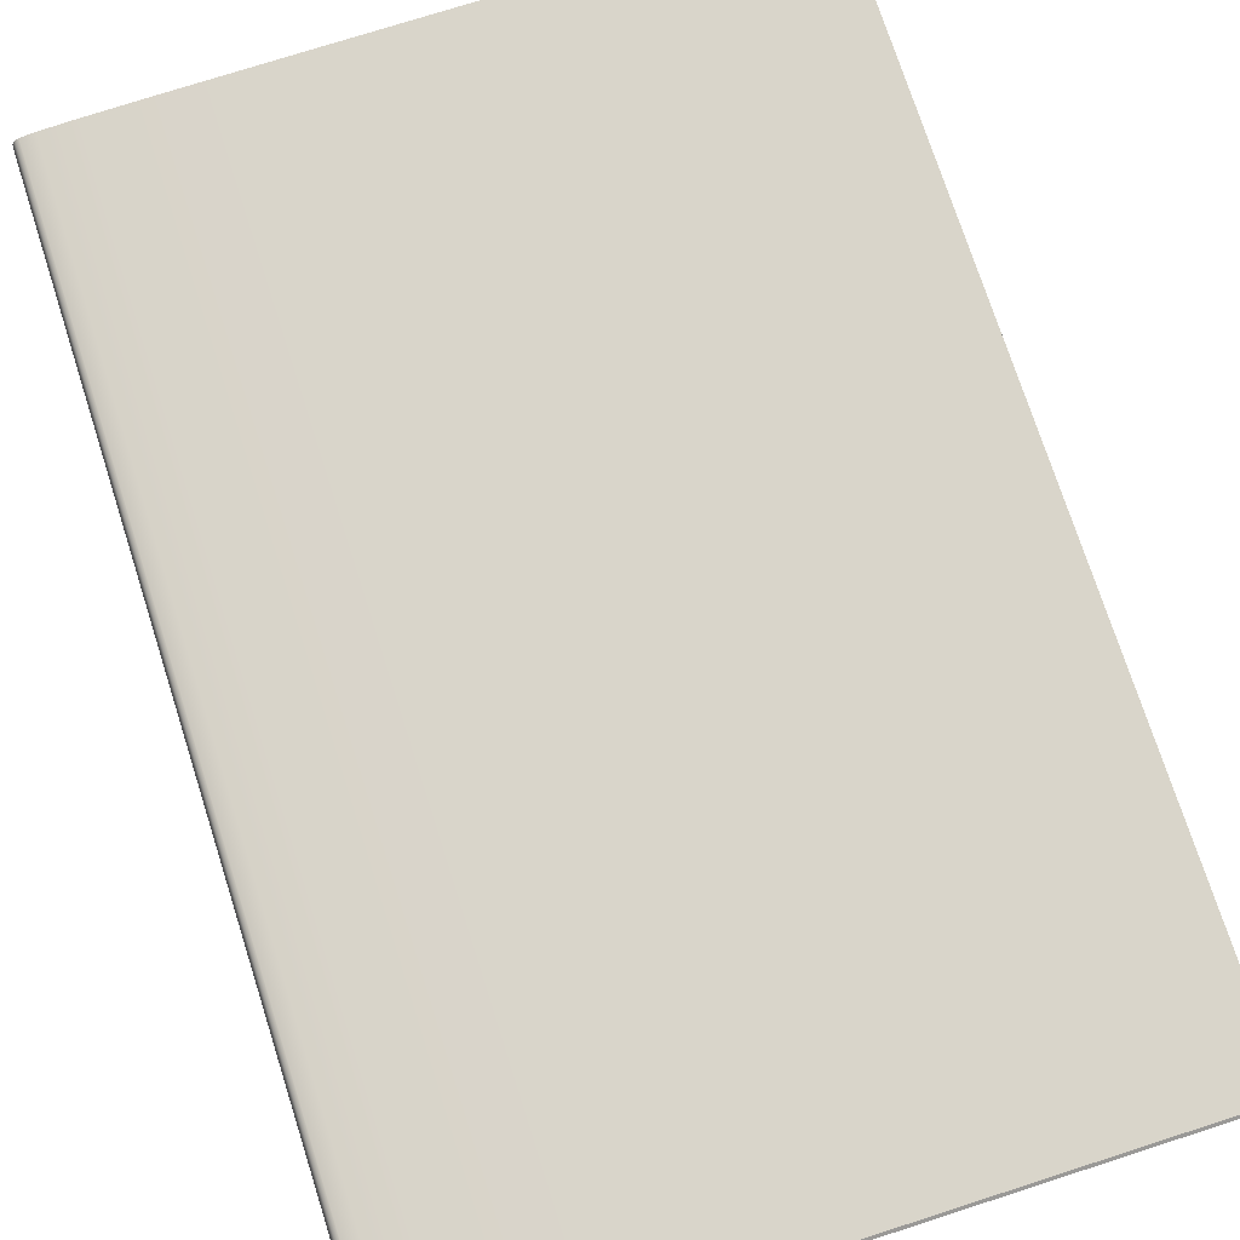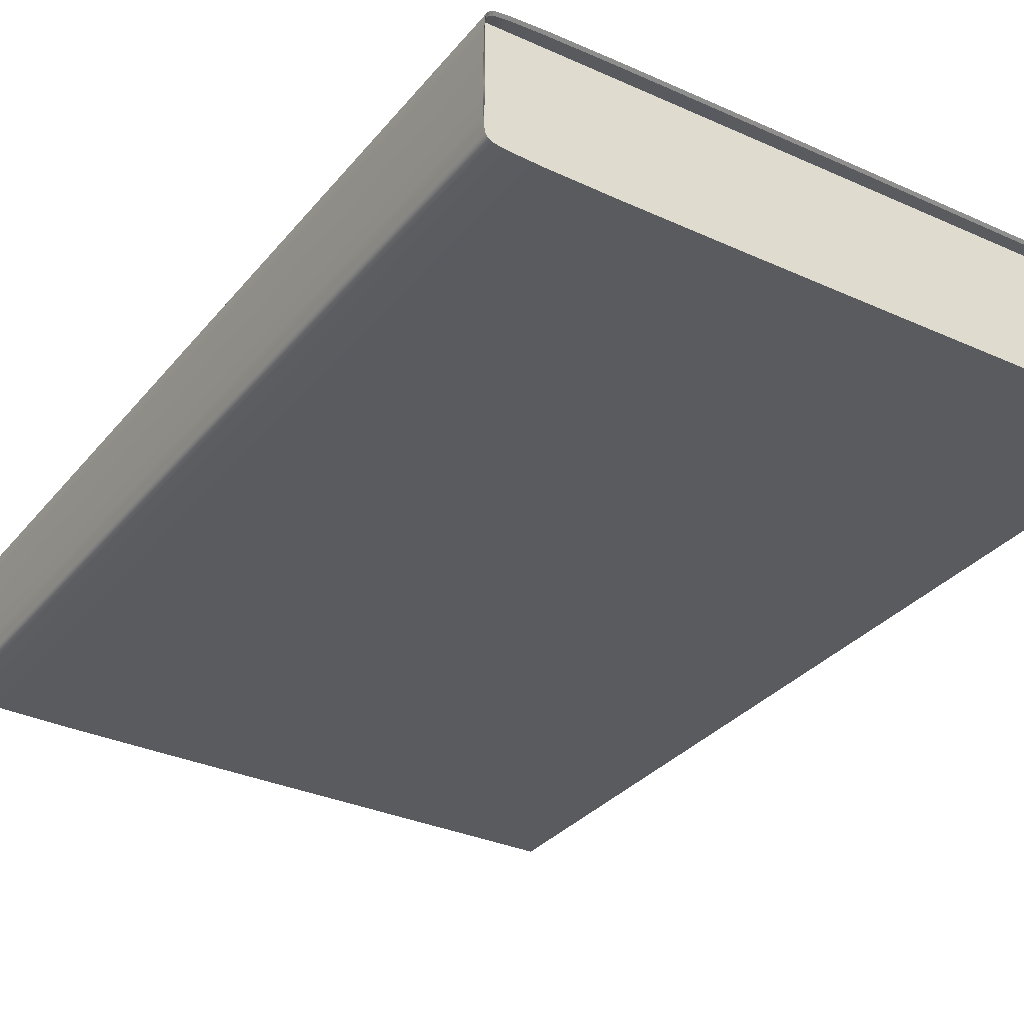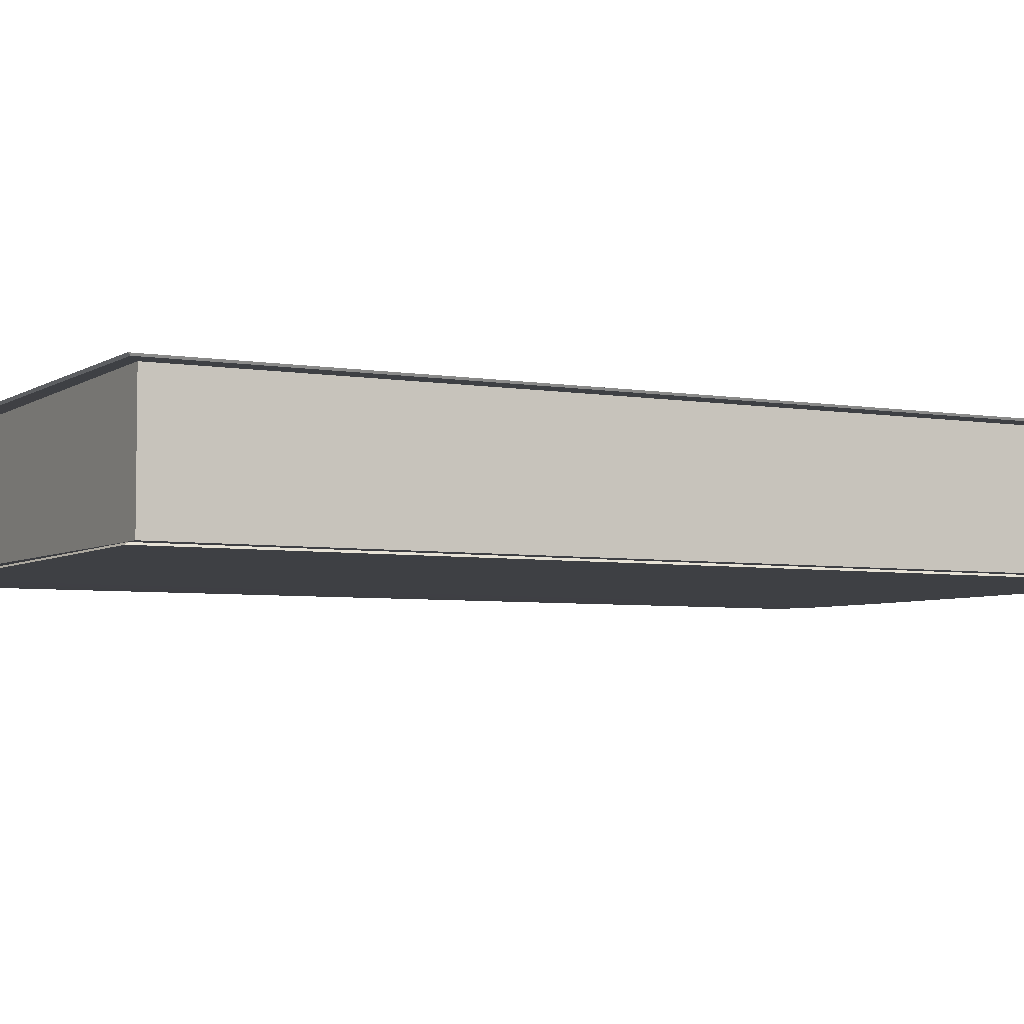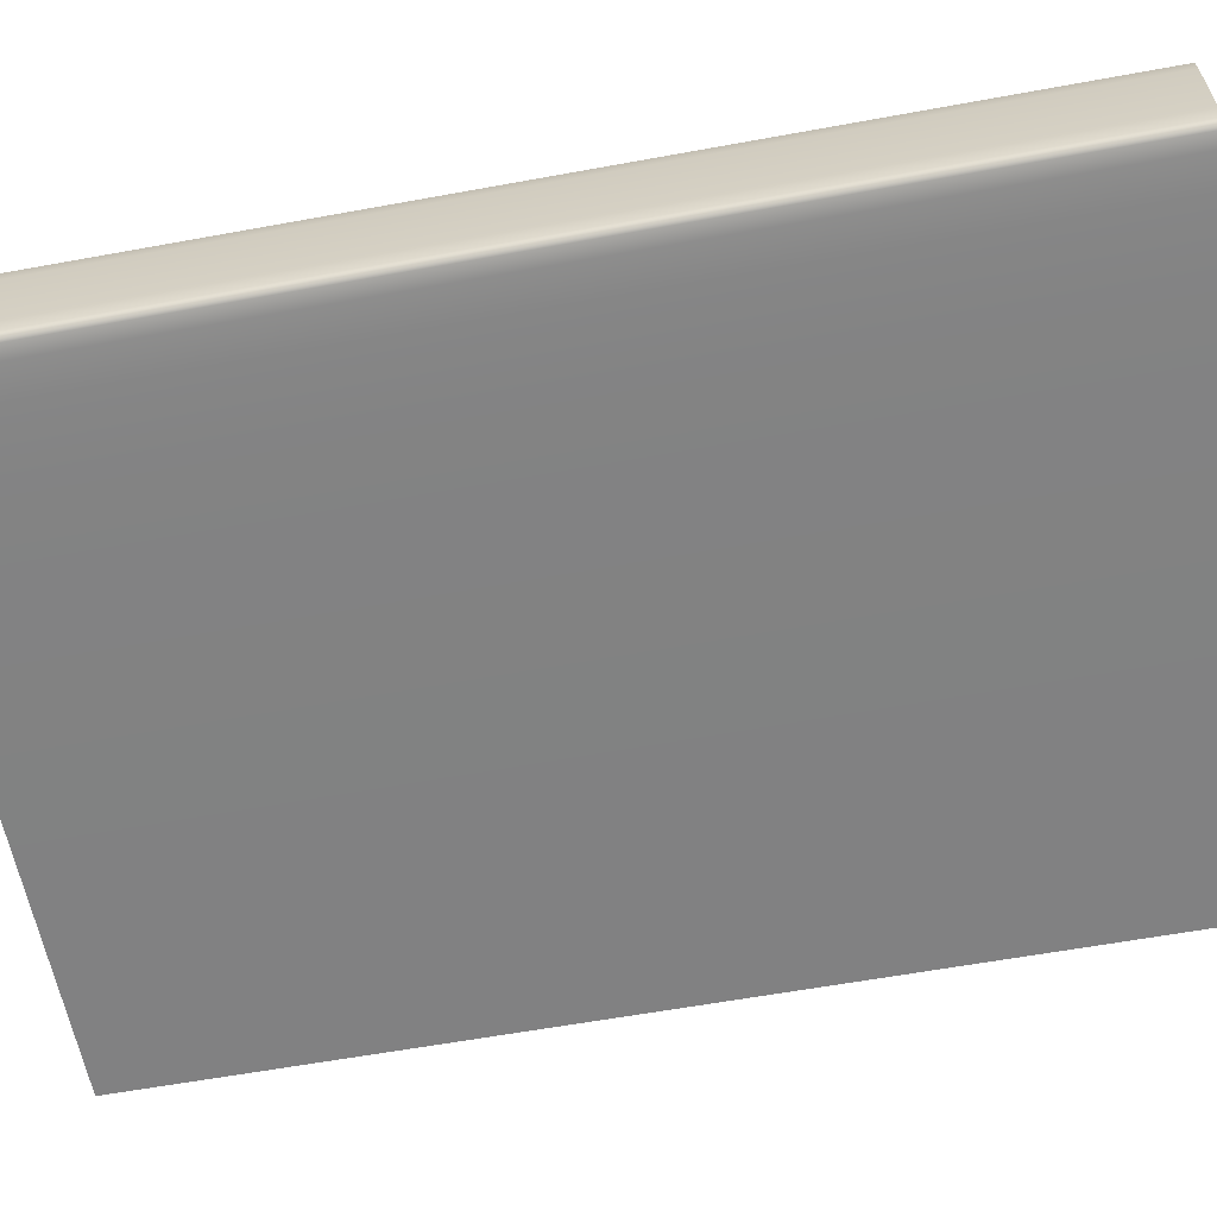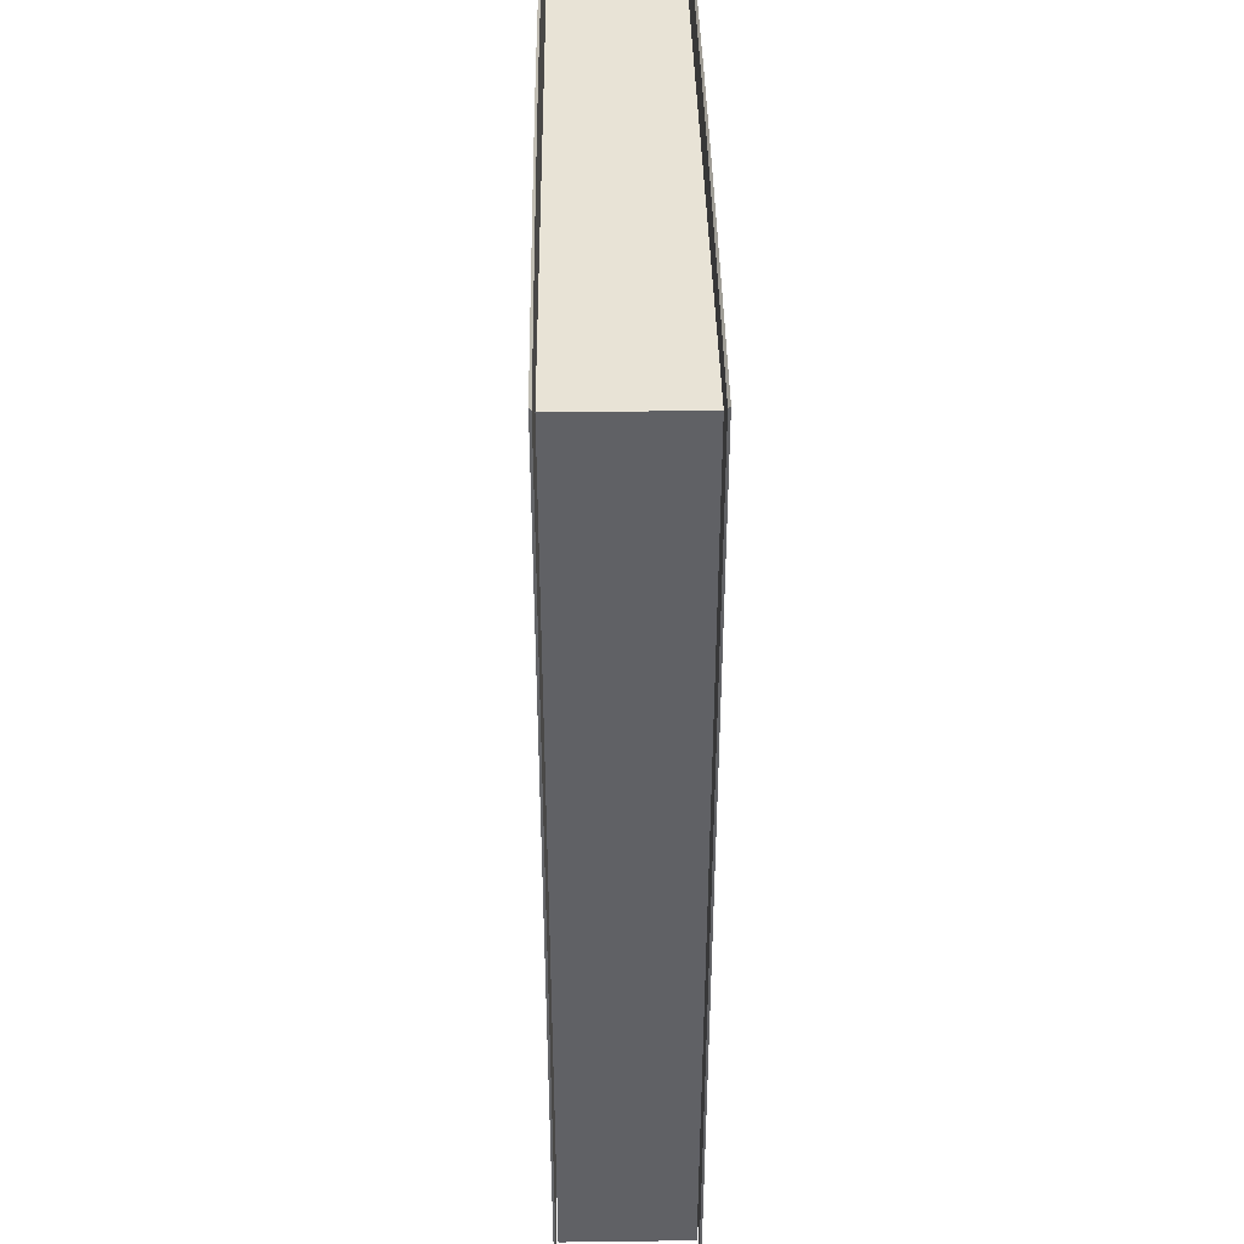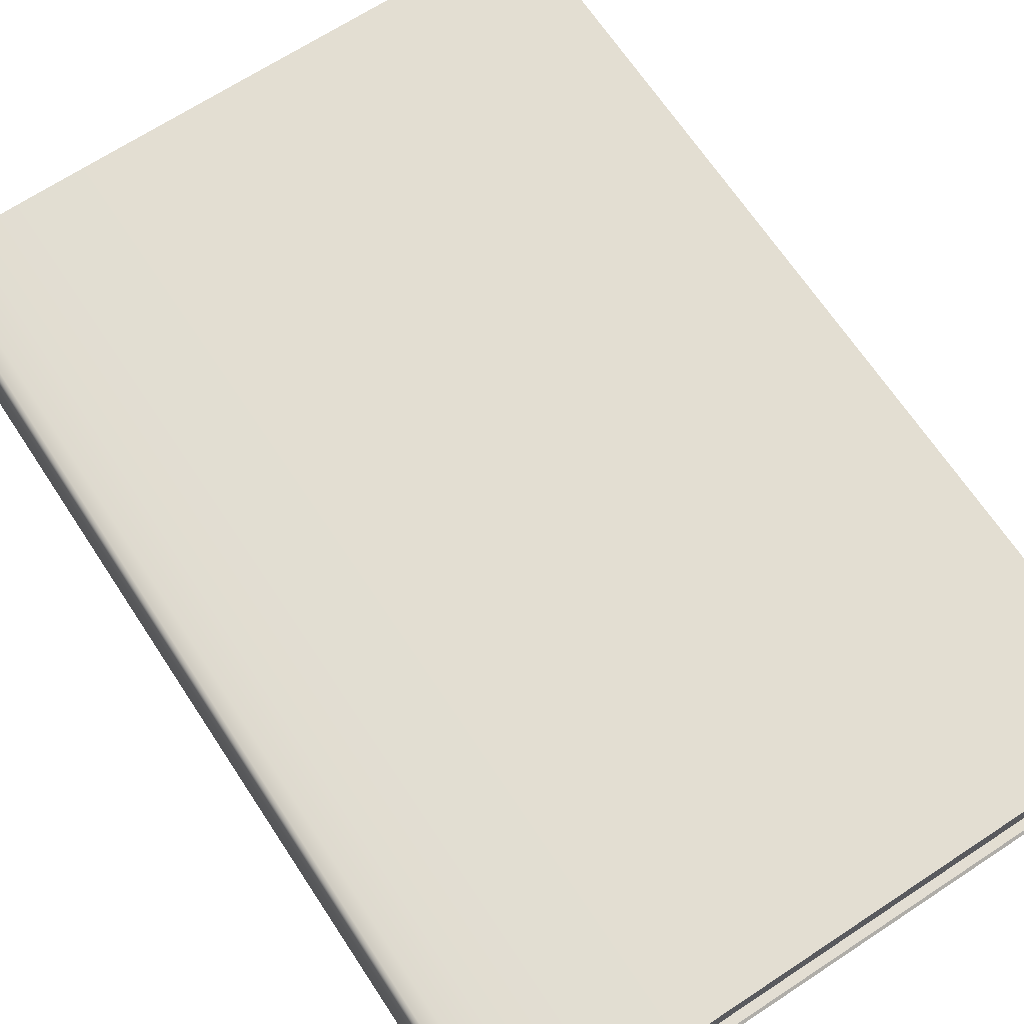
<metadata>
{"format":"obj","ext":"obj","renderer":"f3d","projection":"perspective","resolution":1024,"background":"white","views":[{"elev":74.5,"azim":162.2,"up":"+Z"},{"elev":-32.1,"azim":147.6,"up":"+Z"},{"elev":-4.9,"azim":-118.3,"up":"+Z"},{"elev":-60.5,"azim":100.6,"up":"+Z"},{"elev":41.5,"azim":-90.9,"up":"+Y"},{"elev":67.4,"azim":146.6,"up":"+Z"}]}
</metadata>
<code>
g default
v -11.67 5.808 10.55
v -11.67 7.215 10.55
v -11.67 7.215 10.36
v -11.67 5.808 10.36
v -12.03 5.808 10.55
v -11.67 6.511 10.55
v -12.03 7.215 10.55
v -12.03 7.215 10.36
v -11.67 6.511 10.36
v -12.03 5.808 10.36
v -12.03 6.511 10.55
v -12.03 6.511 10.36
v -12.46 5.808 10.36
v -12.46 6.511 10.36
v -12.46 7.215 10.36
v -12.46 5.808 10.55
v -12.46 6.511 10.55
v -12.46 7.215 10.55
v -11.5 5.808 10.51
v -11.51 5.808 10.54
v -11.53 5.808 10.54
v -11.53 6.511 10.54
v -11.51 6.511 10.54
v -11.5 6.511 10.51
v -11.53 7.215 10.54
v -11.51 7.215 10.54
v -11.5 7.215 10.51
v -11.5 7.215 10.4
v -11.51 7.215 10.37
v -11.53 7.215 10.36
v -11.53 6.511 10.36
v -11.51 6.511 10.37
v -11.5 6.511 10.4
v -11.53 5.808 10.36
v -11.51 5.808 10.37
v -11.5 5.808 10.4
v -11.5 7.215 10.38
v -11.5 6.863 10.4
v -11.5 6.511 10.38
v -11.5 7.215 10.45
v -11.5 6.863 10.51
v -11.5 6.511 10.45
v -11.5 5.808 10.45
v -11.5 6.16 10.4
v -11.58 5.808 10.55
v -11.58 6.511 10.55
v -11.53 6.863 10.54
v -11.58 7.215 10.55
v -11.58 7.215 10.36
v -11.58 6.511 10.36
v -11.53 6.16 10.36
v -11.58 5.808 10.36
v -11.51 6.863 10.54
v -11.51 7.215 10.54
v -11.5 7.215 10.53
v -11.51 6.16 10.37
v -11.51 5.808 10.37
v -11.5 5.808 10.38
v -11.83 5.808 10.55
v -11.67 6.16 10.55
v -11.83 6.511 10.55
v -12.03 6.16 10.55
v -11.67 6.863 10.55
v -11.83 7.215 10.55
v -12.03 6.863 10.55
v -12.26 7.215 10.36
v -12.03 6.863 10.36
v -12.26 6.511 10.36
v -12.46 6.863 10.36
v -11.83 7.215 10.36
v -11.67 6.863 10.36
v -11.83 6.511 10.36
v -11.67 6.16 10.36
v -11.83 5.808 10.36
v -12.03 6.16 10.36
v -12.26 5.808 10.36
v -12.46 6.16 10.36
v -12.26 5.808 10.55
v -12.26 6.511 10.55
v -12.46 6.16 10.55
v -12.46 6.863 10.55
v -12.26 7.215 10.55
v -11.51 5.808 10.54
v -11.51 6.16 10.54
v -11.51 6.511 10.54
v -11.53 6.16 10.54
v -11.5 5.808 10.53
v -11.5 6.16 10.51
v -11.5 6.511 10.53
v -11.51 7.215 10.37
v -11.51 6.863 10.37
v -11.51 6.511 10.37
v -11.53 6.863 10.36
v -11.83 6.16 10.55
v -11.83 6.863 10.55
v -12.26 6.863 10.36
v -11.83 6.863 10.36
v -11.83 6.16 10.36
v -12.26 6.16 10.36
v -12.26 6.16 10.55
v -12.26 6.863 10.55
v -11.51 6.16 10.54
v -11.5 6.16 10.53
v -11.51 6.863 10.37
v -11.5 6.863 10.38
v -11.5 6.863 10.45
v -11.5 6.16 10.45
v -11.58 6.16 10.55
v -11.58 6.863 10.55
v -11.58 6.863 10.36
v -11.58 6.16 10.36
v -11.51 6.863 10.54
v -11.5 6.863 10.53
v -11.51 6.16 10.37
v -11.5 6.16 10.38
v -11.67 5.804 10.55
v -11.67 7.218 10.55
v -11.67 7.218 10.36
v -11.67 5.804 10.36
v -12.03 5.804 10.55
v -11.67 6.511 10.55
v -12.03 7.218 10.55
v -12.03 7.218 10.36
v -11.67 6.511 10.36
v -12.03 5.804 10.36
v -12.03 6.511 10.55
v -12.03 6.511 10.36
v -12.47 5.804 10.36
v -12.47 6.511 10.36
v -12.47 7.218 10.36
v -12.47 5.804 10.55
v -12.47 6.511 10.55
v -12.47 7.218 10.55
v -11.5 5.804 10.51
v -11.5 5.804 10.54
v -11.53 5.804 10.55
v -11.53 6.511 10.55
v -11.5 6.511 10.54
v -11.5 6.511 10.51
v -11.53 7.218 10.55
v -11.5 7.218 10.54
v -11.5 7.218 10.51
v -11.5 7.218 10.4
v -11.5 7.218 10.37
v -11.53 7.218 10.36
v -11.53 6.511 10.36
v -11.5 6.511 10.37
v -11.5 6.511 10.4
v -11.53 5.804 10.36
v -11.5 5.804 10.37
v -11.5 5.804 10.4
v -11.5 7.218 10.37
v -11.5 6.865 10.4
v -11.5 6.511 10.37
v -11.5 7.218 10.45
v -11.5 6.865 10.51
v -11.5 6.511 10.45
v -11.5 5.804 10.45
v -11.5 6.158 10.4
v -11.57 5.804 10.55
v -11.57 6.511 10.55
v -11.53 6.865 10.55
v -11.57 7.218 10.55
v -11.57 7.218 10.36
v -11.57 6.511 10.36
v -11.53 6.158 10.36
v -11.57 5.804 10.36
v -11.5 6.865 10.54
v -11.51 7.218 10.54
v -11.5 7.218 10.54
v -11.5 6.158 10.37
v -11.51 5.804 10.36
v -11.5 5.804 10.37
v -11.83 5.804 10.55
v -11.67 6.158 10.55
v -11.83 6.511 10.55
v -12.03 6.158 10.55
v -11.67 6.865 10.55
v -11.83 7.218 10.55
v -12.03 6.865 10.55
v -12.26 7.218 10.36
v -12.03 6.865 10.36
v -12.26 6.511 10.36
v -12.47 6.865 10.36
v -11.83 7.218 10.36
v -11.67 6.865 10.36
v -11.83 6.511 10.36
v -11.67 6.158 10.36
v -11.83 5.804 10.36
v -12.03 6.158 10.36
v -12.26 5.804 10.36
v -12.47 6.158 10.36
v -12.26 5.804 10.55
v -12.26 6.511 10.55
v -12.47 6.158 10.55
v -12.47 6.865 10.55
v -12.26 7.218 10.55
v -11.51 5.804 10.54
v -11.5 6.158 10.54
v -11.51 6.511 10.54
v -11.53 6.158 10.55
v -11.5 5.804 10.54
v -11.5 6.158 10.51
v -11.5 6.511 10.54
v -11.51 7.218 10.36
v -11.5 6.865 10.37
v -11.51 6.511 10.36
v -11.53 6.865 10.36
v -11.83 6.158 10.55
v -11.83 6.865 10.55
v -12.26 6.865 10.36
v -11.83 6.865 10.36
v -11.83 6.158 10.36
v -12.26 6.158 10.36
v -12.26 6.158 10.55
v -12.26 6.865 10.55
v -11.51 6.158 10.54
v -11.5 6.158 10.54
v -11.51 6.865 10.36
v -11.5 6.865 10.37
v -11.5 6.865 10.45
v -11.5 6.158 10.45
v -11.57 6.158 10.55
v -11.57 6.865 10.55
v -11.57 6.865 10.36
v -11.57 6.158 10.36
v -11.51 6.865 10.54
v -11.5 6.865 10.54
v -11.51 6.158 10.36
v -11.5 6.158 10.37
v -11.51 5.82 10.54
v -11.51 7.202 10.54
v -11.51 7.202 10.37
v -11.51 5.82 10.37
v -12.45 5.82 10.36
v -12.45 7.202 10.36
v -12.45 5.82 10.55
v -12.45 7.202 10.55
g polySurface29
f 5 62 94 59
f 59 94 60 1
f 94 61 6 60
f 62 11 61 94
f 11 65 95 61
f 61 95 63 6
f 95 64 2 63
f 65 7 64 95
f 15 69 96 66
f 66 96 67 8
f 96 68 12 67
f 69 14 68 96
f 8 67 97 70
f 70 97 71 3
f 97 72 9 71
f 67 12 72 97
f 12 75 98 72
f 72 98 73 9
f 98 74 4 73
f 75 10 74 98
f 14 77 99 68
f 68 99 75 12
f 99 76 10 75
f 77 13 76 99
f 16 80 100 78
f 78 100 62 5
f 100 79 11 62
f 80 17 79 100
f 18 82 101 81
f 81 101 79 17
f 101 65 11 79
f 82 7 65 101
f 21 86 102 83
f 83 102 84 20
f 102 85 23 84
f 86 22 85 102
f 20 84 103 87
f 87 103 88 19
f 103 89 24 88
f 84 23 89 103
f 30 93 104 90
f 90 104 91 29
f 104 92 32 91
f 93 31 92 104
f 29 91 105 37
f 37 105 38 28
f 105 39 33 38
f 91 32 39 105
f 33 42 106 38
f 38 106 40 28
f 106 41 27 40
f 42 24 41 106
f 24 42 107 88
f 88 107 43 19
f 107 44 36 43
f 42 33 44 107
f 1 60 108 45
f 45 108 86 21
f 108 46 22 86
f 60 6 46 108
f 6 63 109 46
f 46 109 47 22
f 109 48 25 47
f 63 2 48 109
f 3 71 110 49
f 49 110 93 30
f 110 50 31 93
f 71 9 50 110
f 9 73 111 50
f 50 111 51 31
f 111 52 34 51
f 73 4 52 111
f 22 47 112 85
f 85 112 53 23
f 112 54 26 53
f 47 25 54 112
f 23 53 113 89
f 89 113 41 24
f 113 55 27 41
f 53 26 55 113
f 31 51 114 92
f 92 114 56 32
f 114 57 35 56
f 51 34 57 114
f 32 56 115 39
f 39 115 44 33
f 115 58 36 44
f 56 35 58 115
f 120 174 209 177
f 174 116 175 209
f 209 175 121 176
f 177 209 176 126
f 126 176 210 180
f 176 121 178 210
f 210 178 117 179
f 180 210 179 122
f 130 181 211 184
f 181 123 182 211
f 211 182 127 183
f 184 211 183 129
f 123 185 212 182
f 185 118 186 212
f 212 186 124 187
f 182 212 187 127
f 127 187 213 190
f 187 124 188 213
f 213 188 119 189
f 190 213 189 125
f 129 183 214 192
f 183 127 190 214
f 214 190 125 191
f 192 214 191 128
f 131 193 215 195
f 193 120 177 215
f 215 177 126 194
f 195 215 194 132
f 133 196 216 197
f 196 132 194 216
f 216 194 126 180
f 197 216 180 122
f 136 198 217 201
f 198 135 199 217
f 217 199 138 200
f 201 217 200 137
f 135 202 218 199
f 202 134 203 218
f 218 203 139 204
f 199 218 204 138
f 145 205 219 208
f 205 144 206 219
f 219 206 147 207
f 208 219 207 146
f 144 152 220 206
f 152 143 153 220
f 220 153 148 154
f 206 220 154 147
f 148 153 221 157
f 153 143 155 221
f 221 155 142 156
f 157 221 156 139
f 139 203 222 157
f 203 134 158 222
f 222 158 151 159
f 157 222 159 148
f 116 160 223 175
f 160 136 201 223
f 223 201 137 161
f 175 223 161 121
f 121 161 224 178
f 161 137 162 224
f 224 162 140 163
f 178 224 163 117
f 118 164 225 186
f 164 145 208 225
f 225 208 146 165
f 186 225 165 124
f 124 165 226 188
f 165 146 166 226
f 226 166 149 167
f 188 226 167 119
f 137 200 227 162
f 200 138 168 227
f 227 168 141 169
f 162 227 169 140
f 138 204 228 168
f 204 139 156 228
f 228 156 142 170
f 168 228 170 141
f 146 207 229 166
f 207 147 171 229
f 229 171 150 172
f 166 229 172 149
f 147 154 230 171
f 154 148 159 230
f 230 159 151 173
f 171 230 173 150
f 59 1 116 174
f 1 45 160 116
f 45 21 136 160
f 21 83 198 136
f 83 20 135 198
f 20 87 202 135
f 87 19 134 202
f 19 43 158 134
f 43 36 151 158
f 36 58 173 151
f 58 35 150 173
f 35 57 172 150
f 57 34 149 172
f 34 52 167 149
f 52 4 119 167
f 4 74 189 119
f 74 10 125 189
f 10 76 191 125
f 76 13 128 191
f 13 77 192 128
f 77 14 129 192
f 14 69 184 129
f 69 15 130 184
f 15 66 181 130
f 66 8 123 181
f 8 70 185 123
f 70 3 118 185
f 3 49 164 118
f 49 30 145 164
f 30 90 205 145
f 90 29 144 205
f 29 37 152 144
f 37 28 143 152
f 28 40 155 143
f 40 27 142 155
f 27 55 170 142
f 55 26 141 170
f 26 54 169 141
f 54 25 140 169
f 25 48 163 140
f 48 2 117 163
f 2 64 179 117
f 64 7 122 179
f 7 82 197 122
f 82 18 133 197
f 18 81 196 133
f 81 17 132 196
f 17 80 195 132
f 80 16 131 195
f 16 78 193 131
f 78 5 120 193
f 5 59 174 120
f 231 232 238 237
f 233 234 235 236
f 233 232 231 234
f 235 237 238 236
f 234 231 237 235
f 233 236 238 232

</code>
